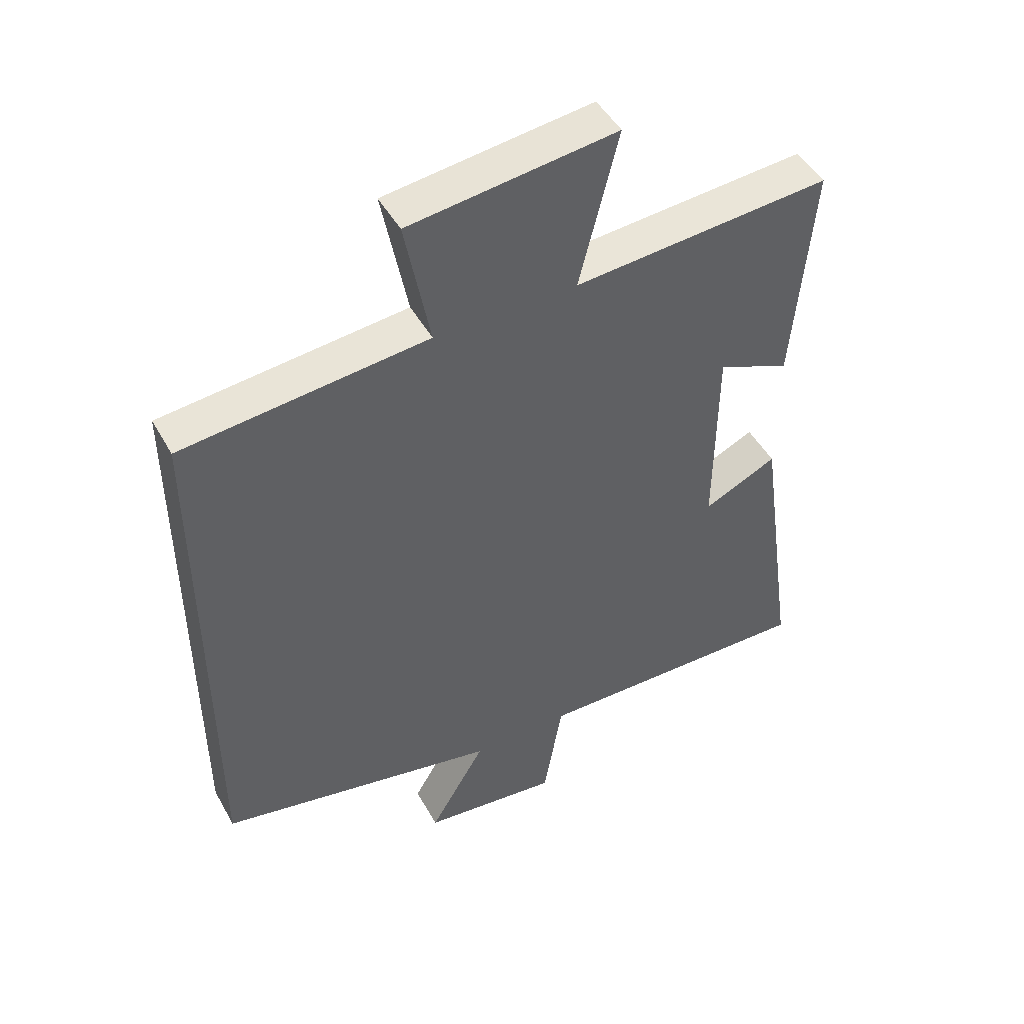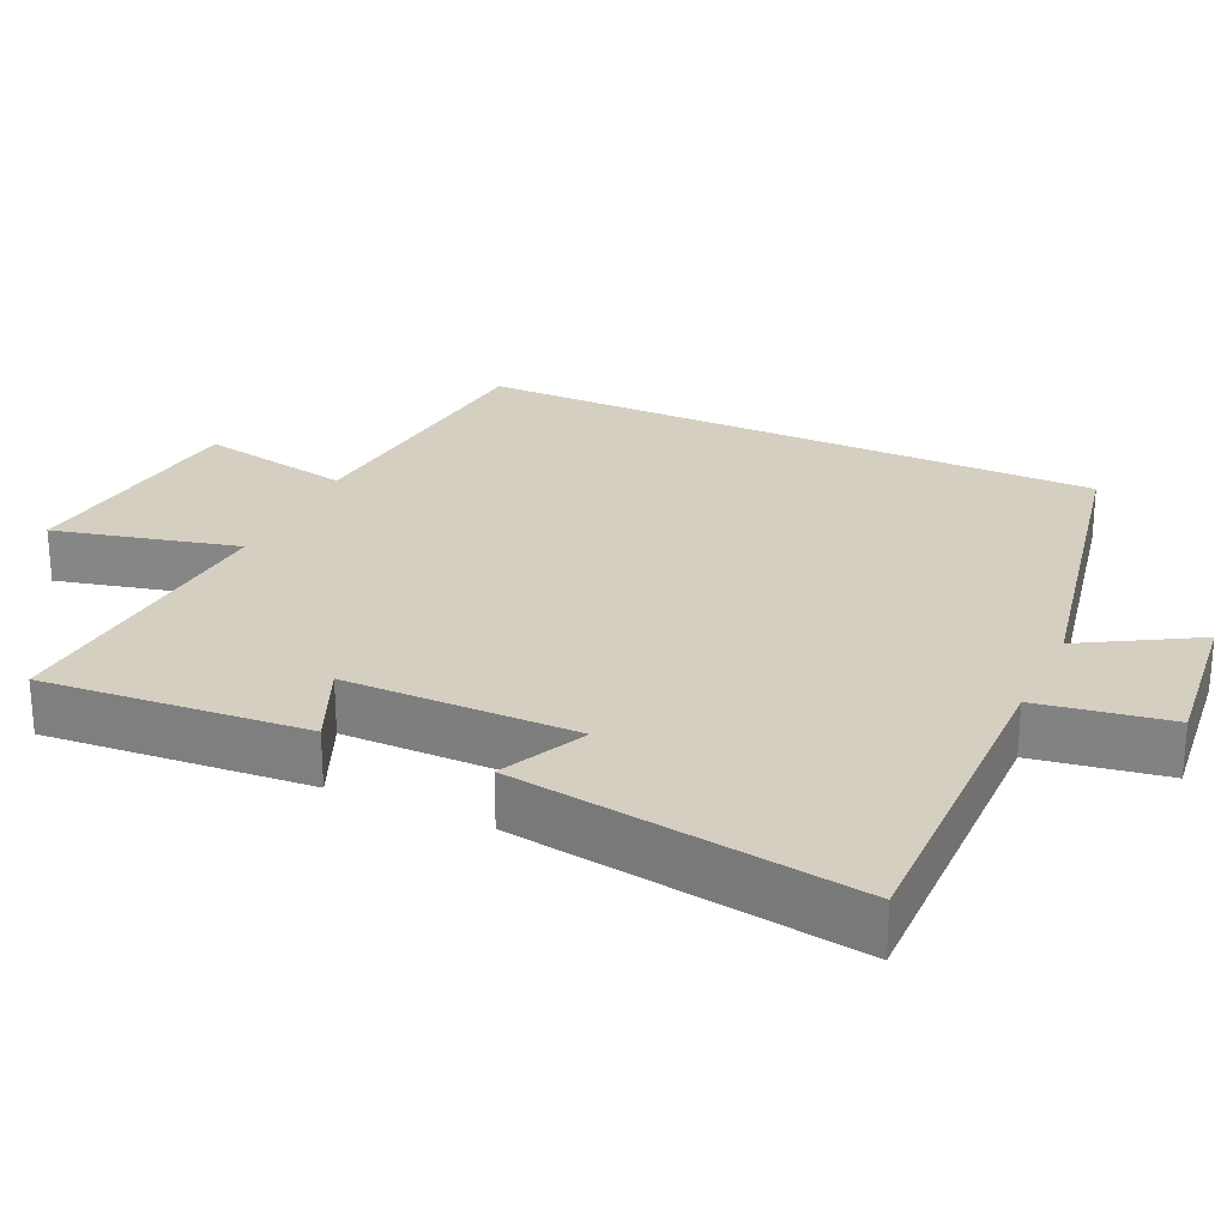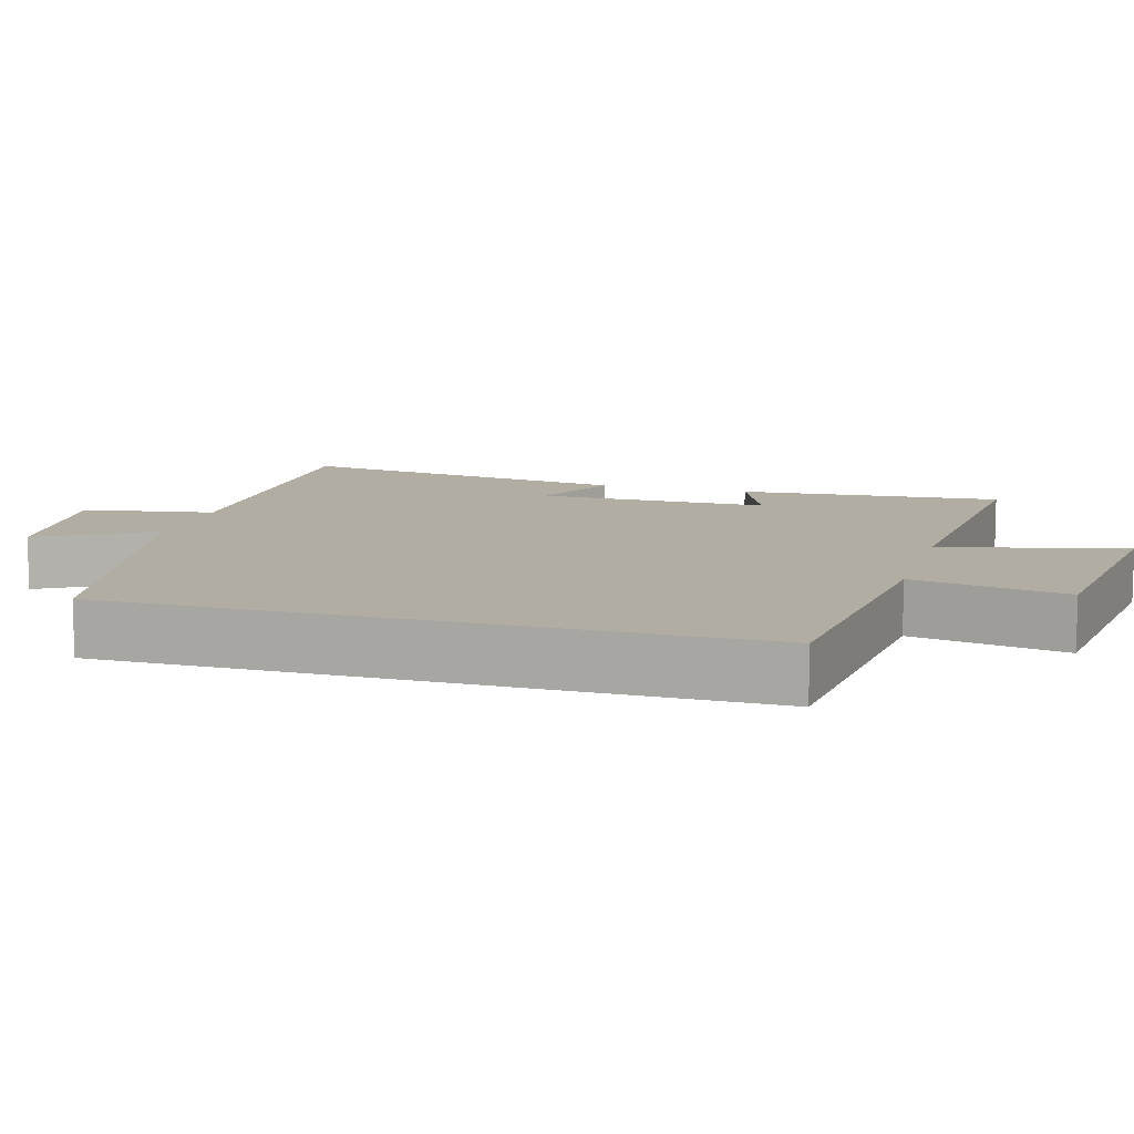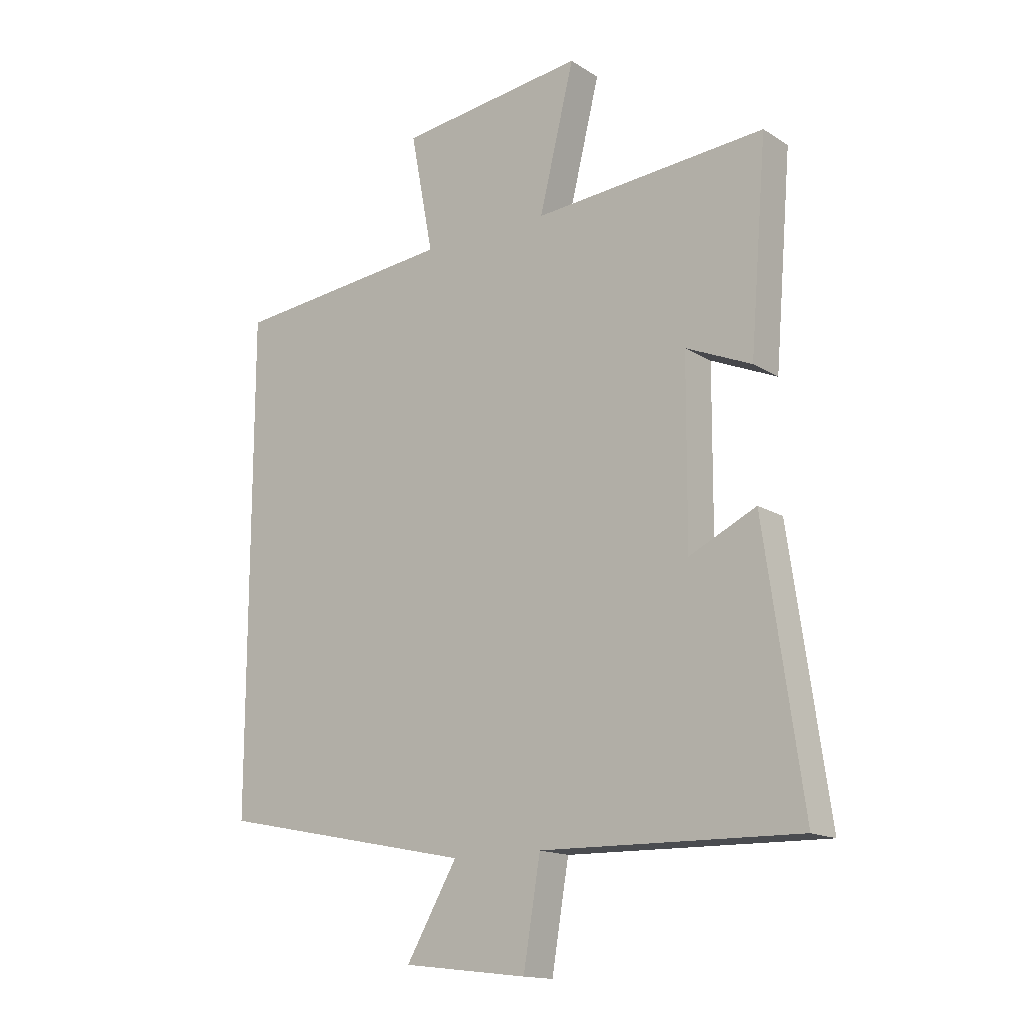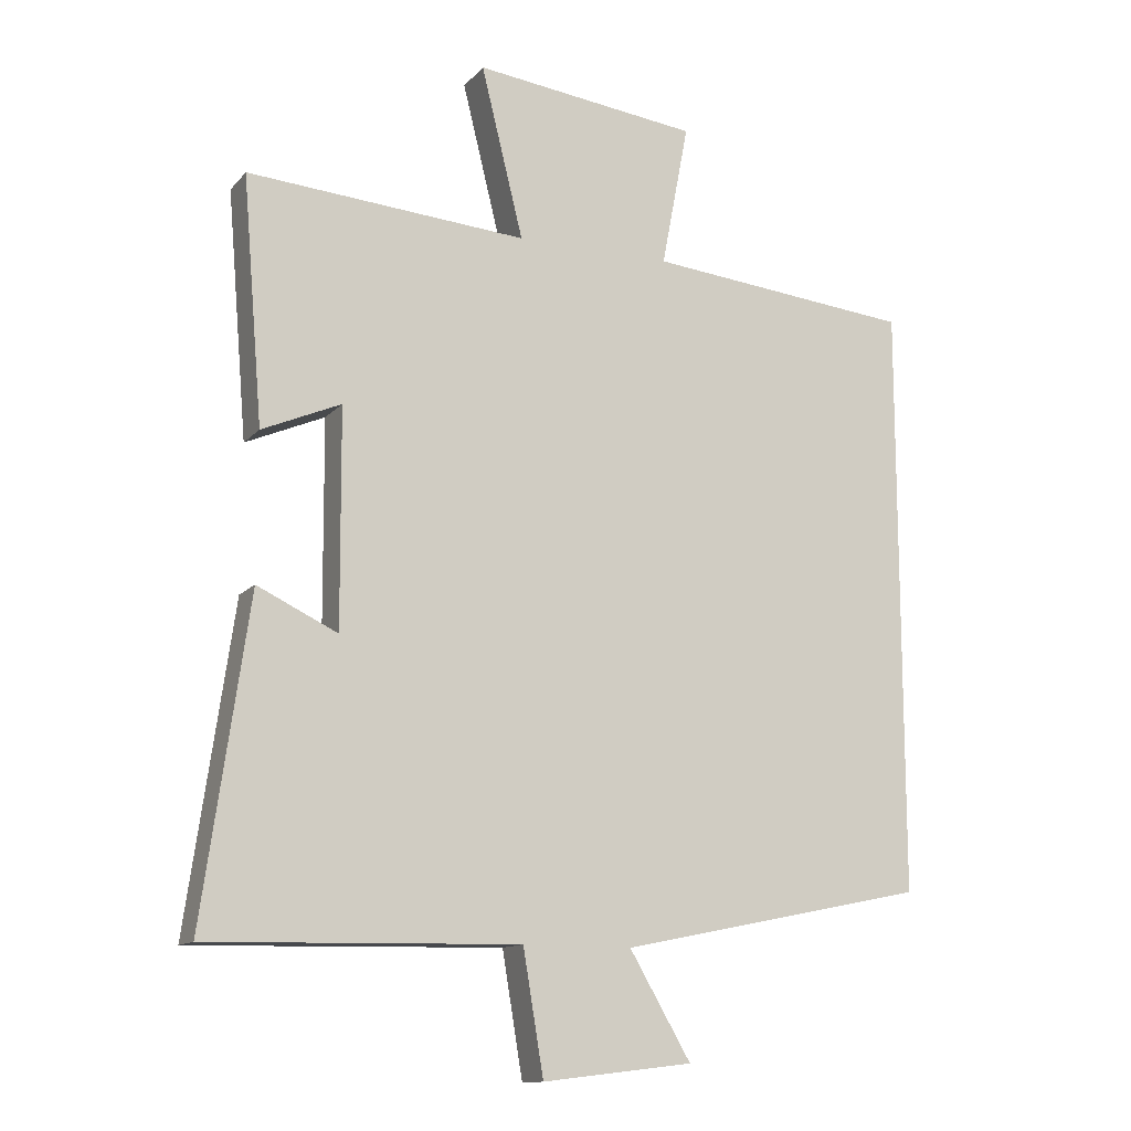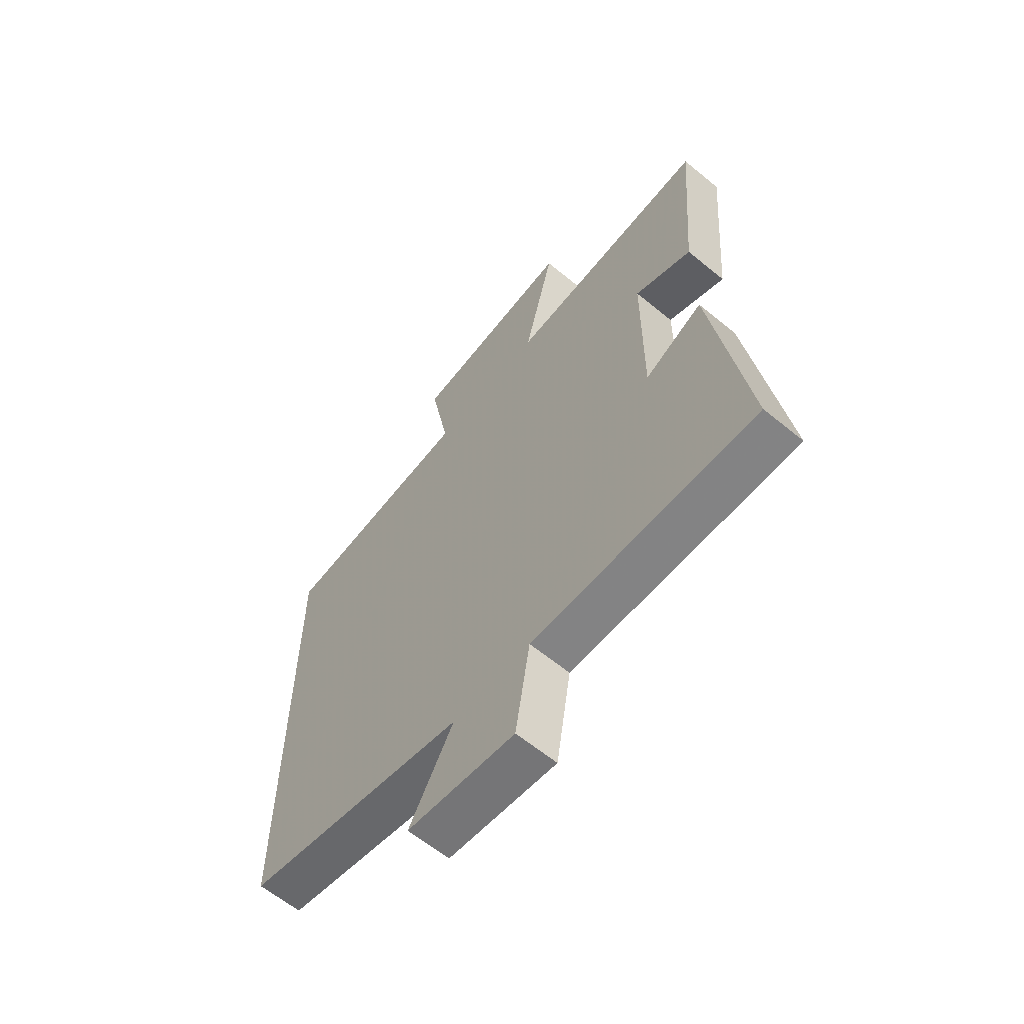
<metadata>
{"format":"obj","ext":"obj","renderer":"f3d","projection":"perspective","resolution":1024,"background":"white","views":[{"elev":47.7,"azim":-28.1,"up":"+Z"},{"elev":25.9,"azim":114.9,"up":"+Y"},{"elev":10.6,"azim":-73.8,"up":"+Y"},{"elev":-15.5,"azim":37.7,"up":"+Z"},{"elev":-12.8,"azim":155.2,"up":"+Z"},{"elev":-62.3,"azim":50.2,"up":"+Z"}]}
</metadata>
<code>
v -0.5 0.07 0.461
v -0.109 0.07 0.5
v -0.149 0.07 0.711
v 0.181 0.07 0.751
v 0.119 0.07 0.5
v 0.53 0.07 0.531
v 0.5 0.07 0.17
v 0.384 0.07 0.22
v 0.382 0.07 -0.098
v 0.5 0.07 -0.042
v 0.567 0.07 -0.51
v 0.112 0.07 -0.5
v 0.082 0.07 -0.68
v -0.138 0.07 -0.654
v -0.048 0.07 -0.5
v -0.5 0.07 -0.407
v -0.5 0 0.461
v -0.109 0 0.5
v -0.149 0 0.711
v 0.181 0 0.751
v 0.119 0 0.5
v 0.53 0 0.531
v 0.5 0 0.17
v 0.384 0 0.22
v 0.382 0 -0.098
v 0.5 0 -0.042
v 0.567 0 -0.51
v 0.112 0 -0.5
v 0.082 0 -0.68
v -0.138 0 -0.654
v -0.048 0 -0.5
v -0.5 0 -0.407
f 15 16 1 2
f 12 13 14 15
f 12 15 2
f 9 10 11 12
f 12 2 3
f 9 12 3
f 8 9 3
f 5 6 7 8
f 5 8 3
f 3 4 5
f 18 17 32 31
f 31 30 29 28
f 18 31 28
f 28 27 26 25
f 19 18 28
f 19 28 25
f 19 25 24
f 24 23 22 21
f 19 24 21
f 21 20 19
f 1 17 18 2
f 2 18 19 3
f 3 19 20 4
f 4 20 21 5
f 5 21 22 6
f 6 22 23 7
f 7 23 24 8
f 8 24 25 9
f 9 25 26 10
f 10 26 27 11
f 11 27 28 12
f 12 28 29 13
f 13 29 30 14
f 14 30 31 15
f 15 31 32 16
f 16 32 17 1

</code>
